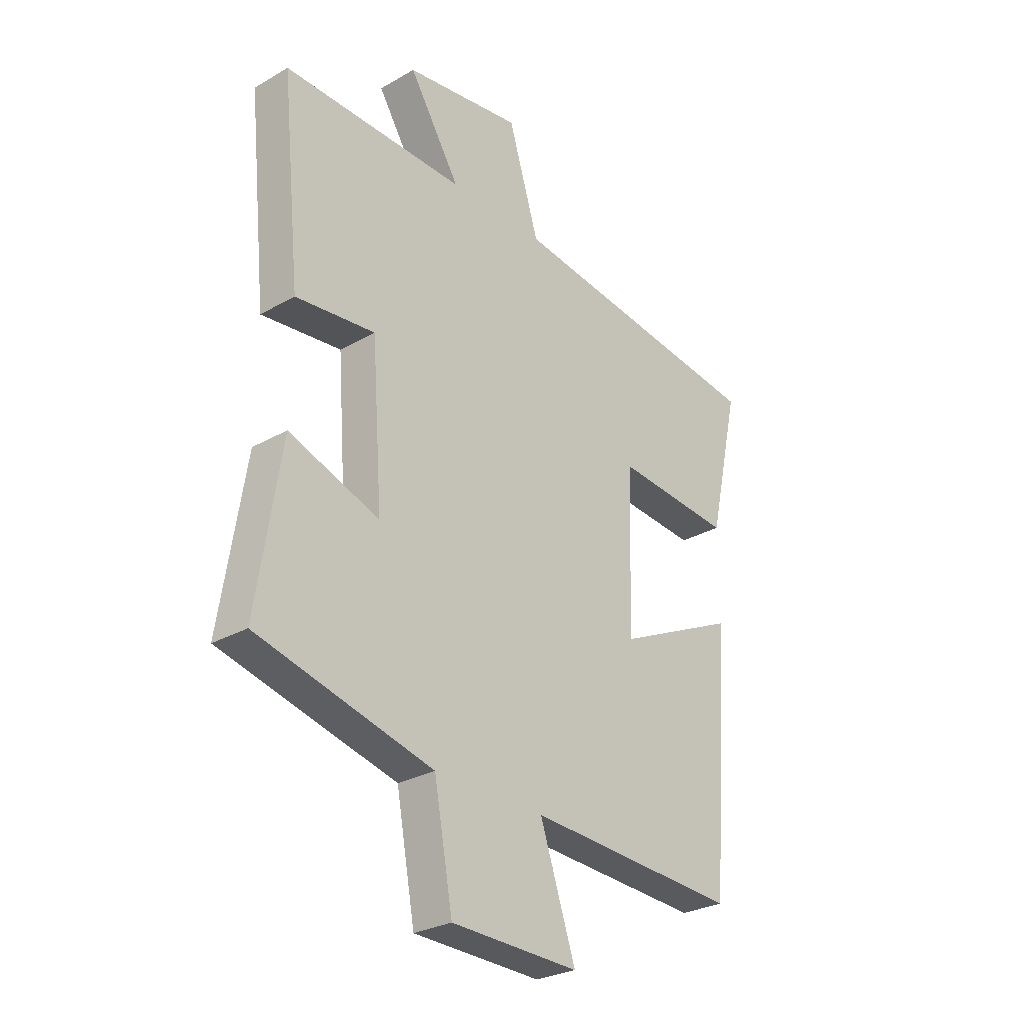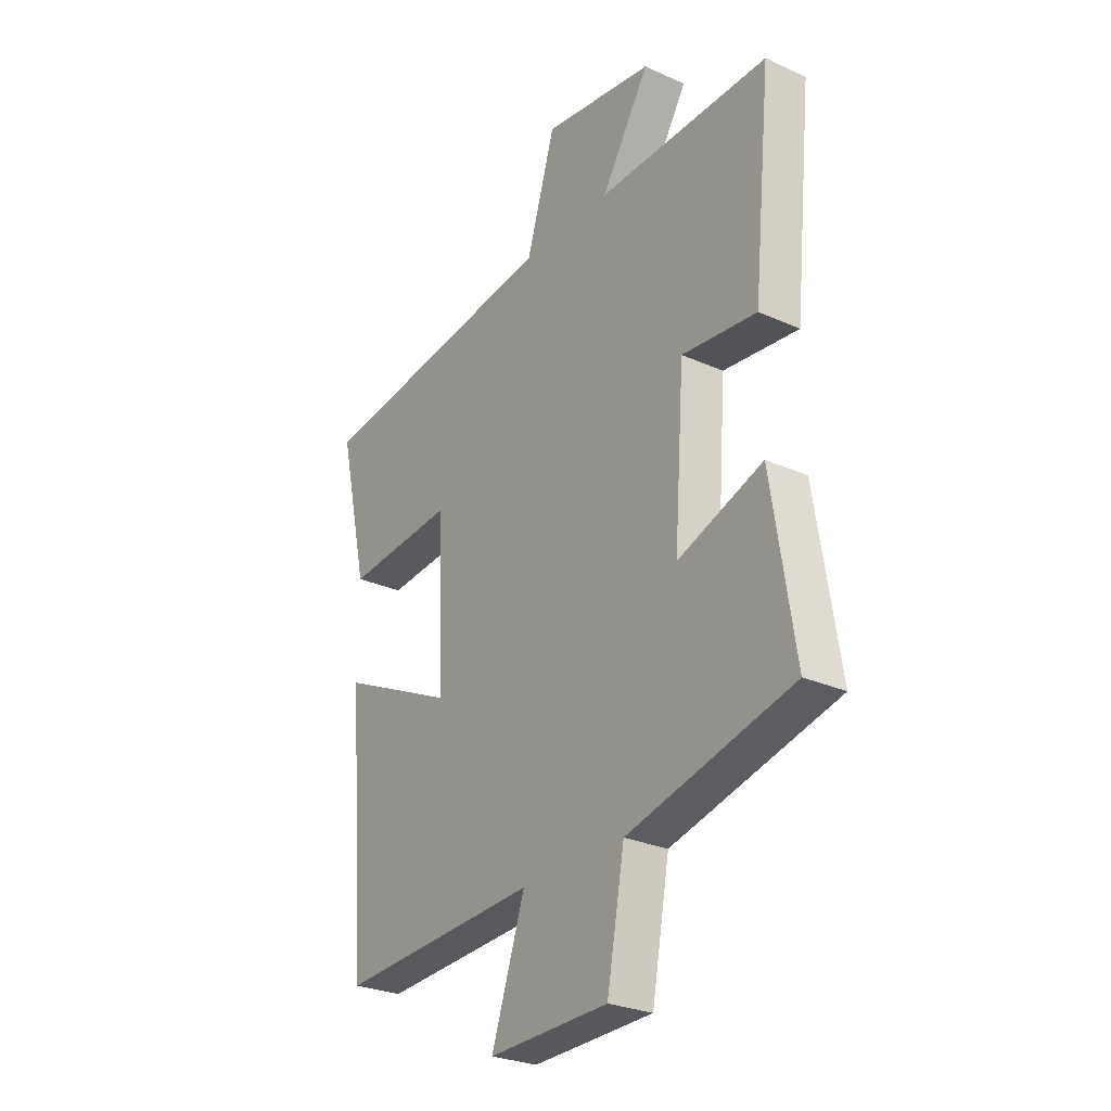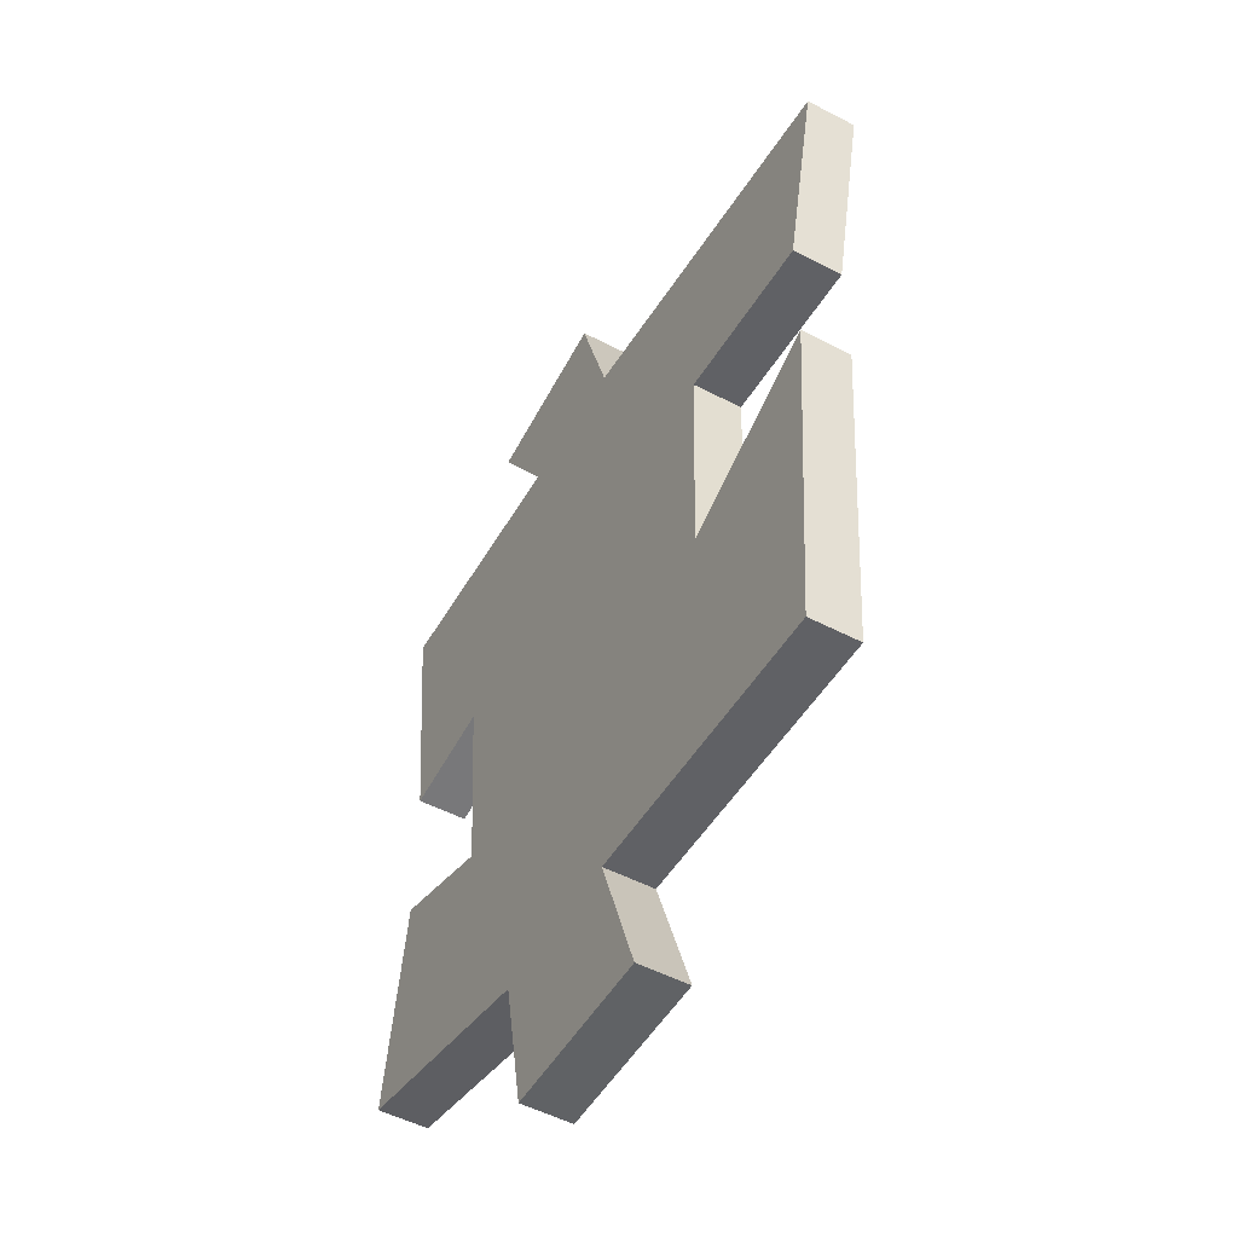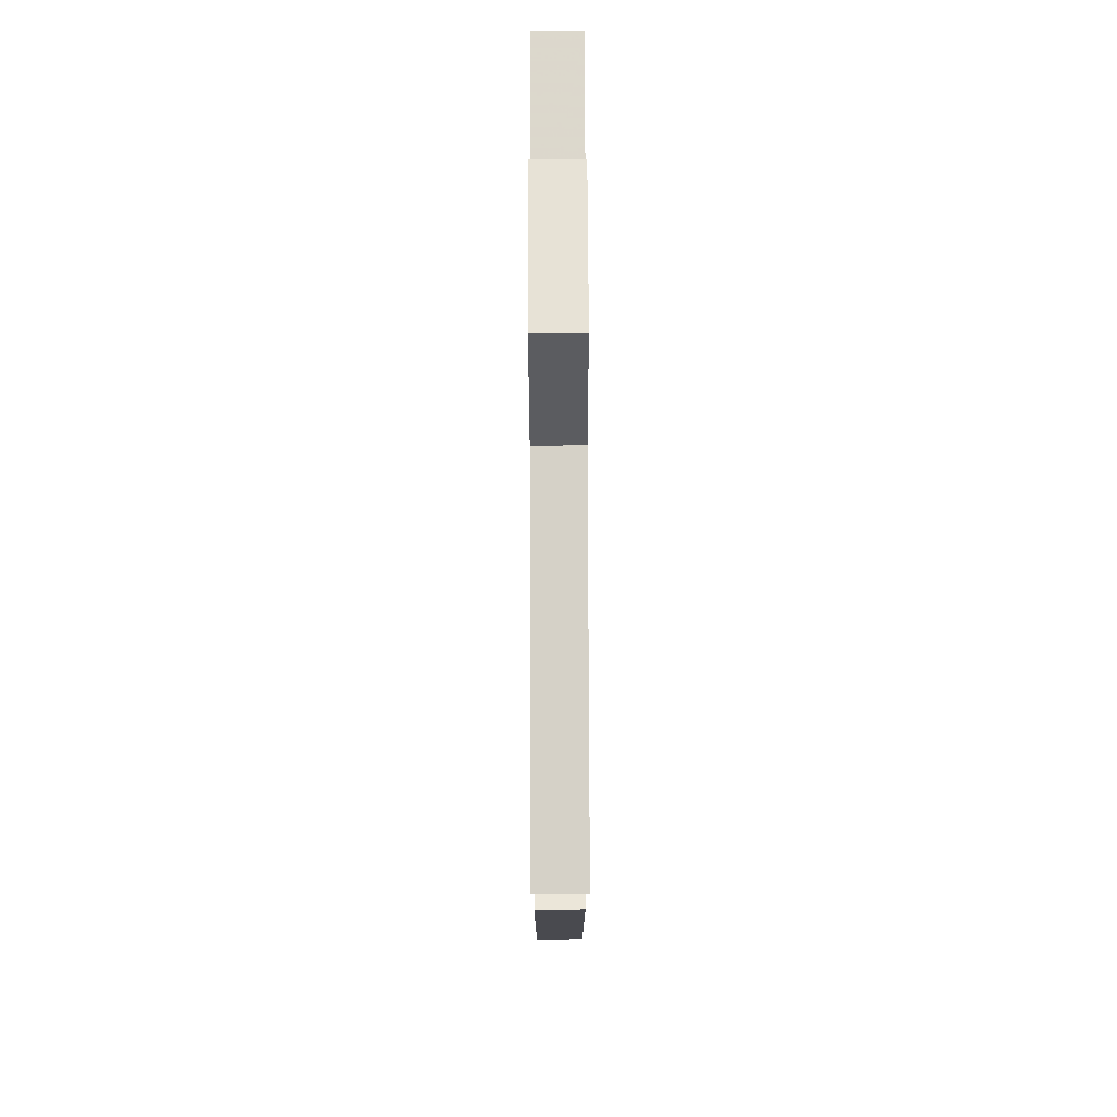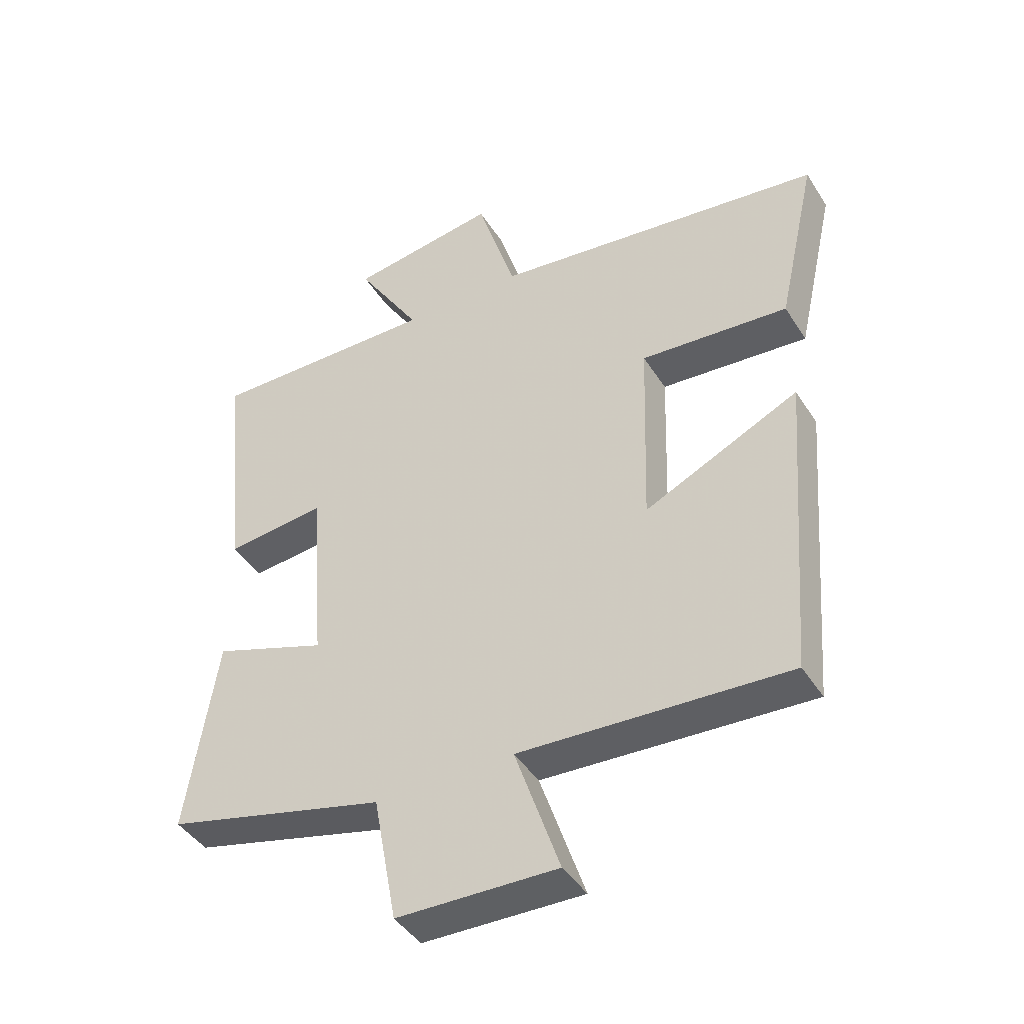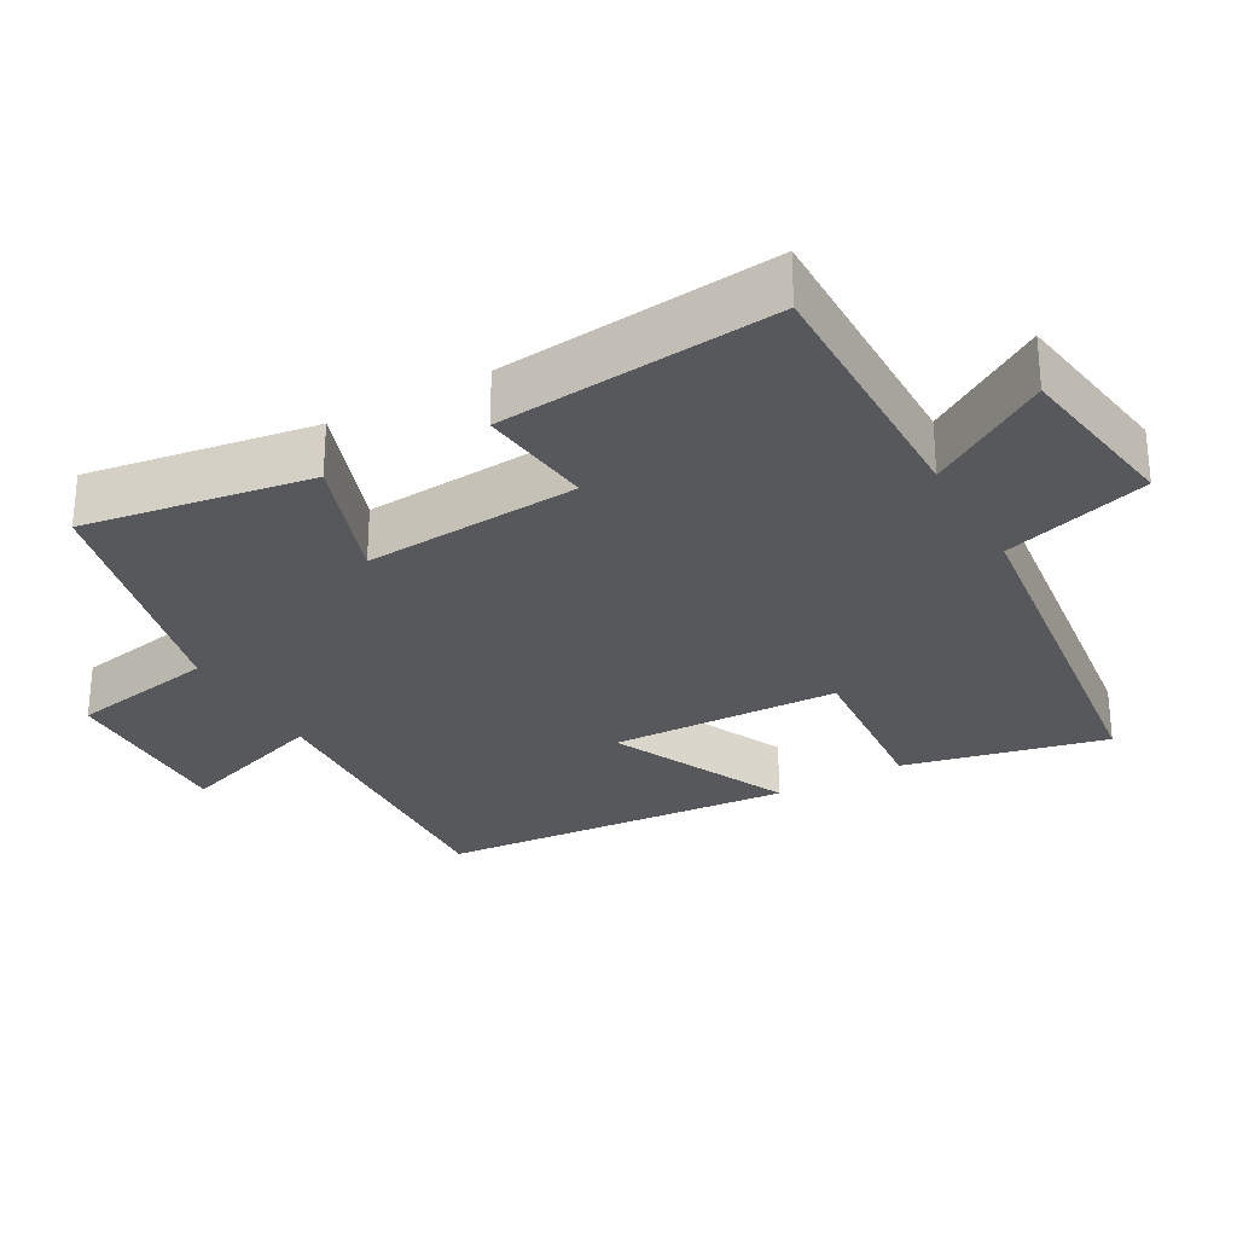
<metadata>
{"format":"obj","ext":"obj","renderer":"f3d","projection":"perspective","resolution":1024,"background":"white","views":[{"elev":-28.3,"azim":-49.1,"up":"+Z"},{"elev":-27.4,"azim":-124.7,"up":"+Z"},{"elev":-51.7,"azim":60.6,"up":"+Z"},{"elev":72.0,"azim":89.8,"up":"+Z"},{"elev":-43.2,"azim":30.0,"up":"+Z"},{"elev":-28.4,"azim":-60.7,"up":"+Y"}]}
</metadata>
<code>
v 0.563 0.07 0.433
v 0.5 0.07 0.153
v 0.262 0.07 0.172
v 0.252 0.07 -0.144
v 0.5 0.07 -0.027
v 0.461 0.07 -0.523
v 0.03 0.07 -0.5
v 0.102 0.07 -0.711
v -0.156 0.07 -0.705
v -0.194 0.07 -0.5
v -0.549 0.07 -0.412
v -0.5 0.07 -0.097
v -0.317 0.07 -0.161
v -0.339 0.07 0.139
v -0.5 0.07 0.121
v -0.539 0.07 0.505
v -0.169 0.07 0.5
v -0.273 0.07 0.666
v -0.035 0.07 0.702
v 0.027 0.07 0.5
v 0.563 0 0.433
v 0.5 0 0.153
v 0.262 0 0.172
v 0.252 0 -0.144
v 0.5 0 -0.027
v 0.461 0 -0.523
v 0.03 0 -0.5
v 0.102 0 -0.711
v -0.156 0 -0.705
v -0.194 0 -0.5
v -0.549 0 -0.412
v -0.5 0 -0.097
v -0.317 0 -0.161
v -0.339 0 0.139
v -0.5 0 0.121
v -0.539 0 0.505
v -0.169 0 0.5
v -0.273 0 0.666
v -0.035 0 0.702
v 0.027 0 0.5
f 17 18 19 20
f 1 2 3
f 20 1 3
f 17 20 3
f 14 15 16 17
f 17 3 4
f 14 17 4
f 13 14 4
f 10 11 12 13
f 10 13 4
f 7 8 9 10
f 7 10 4 5
f 5 6 7
f 40 39 38 37
f 23 22 21
f 23 21 40
f 23 40 37
f 37 36 35 34
f 24 23 37
f 24 37 34
f 24 34 33
f 33 32 31 30
f 24 33 30
f 30 29 28 27
f 25 24 30 27
f 27 26 25
f 1 21 22 2
f 2 22 23 3
f 3 23 24 4
f 4 24 25 5
f 5 25 26 6
f 6 26 27 7
f 7 27 28 8
f 8 28 29 9
f 9 29 30 10
f 10 30 31 11
f 11 31 32 12
f 12 32 33 13
f 13 33 34 14
f 14 34 35 15
f 15 35 36 16
f 16 36 37 17
f 17 37 38 18
f 18 38 39 19
f 19 39 40 20
f 20 40 21 1

</code>
